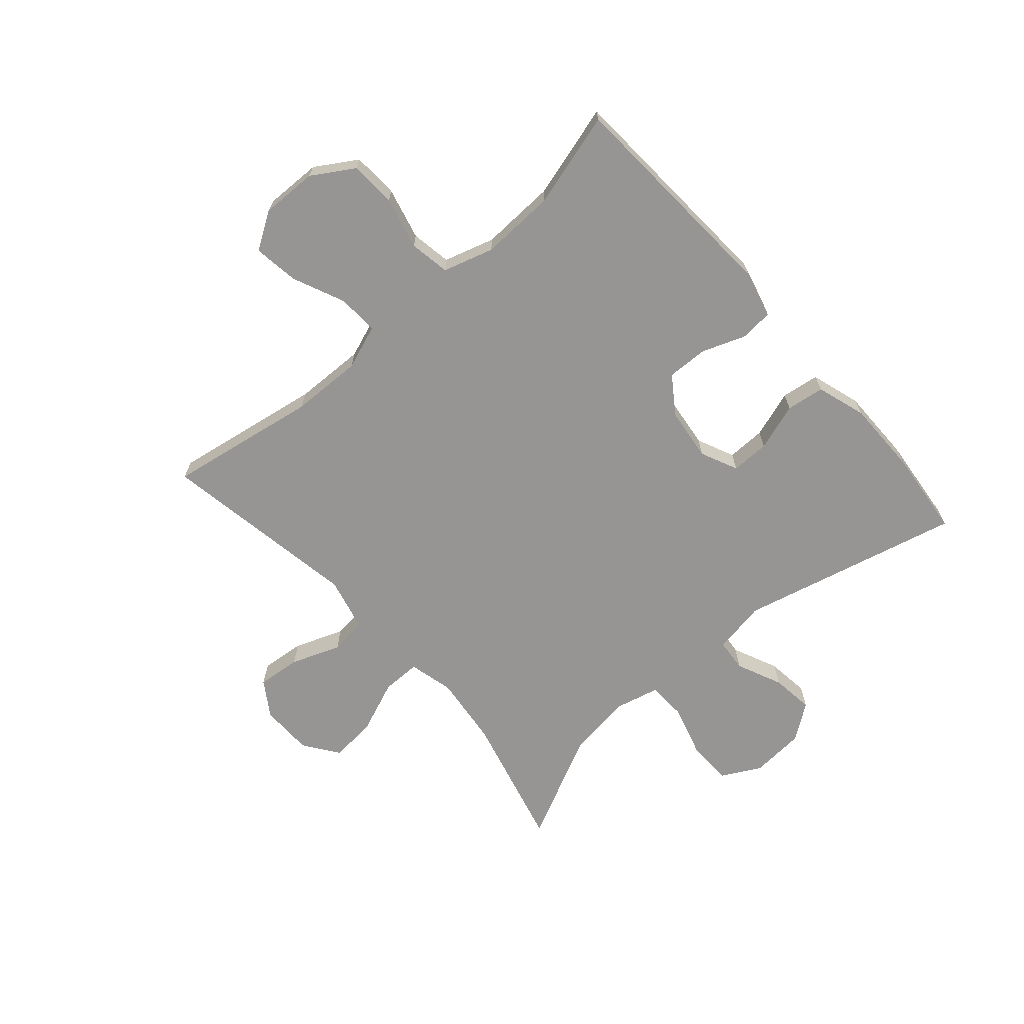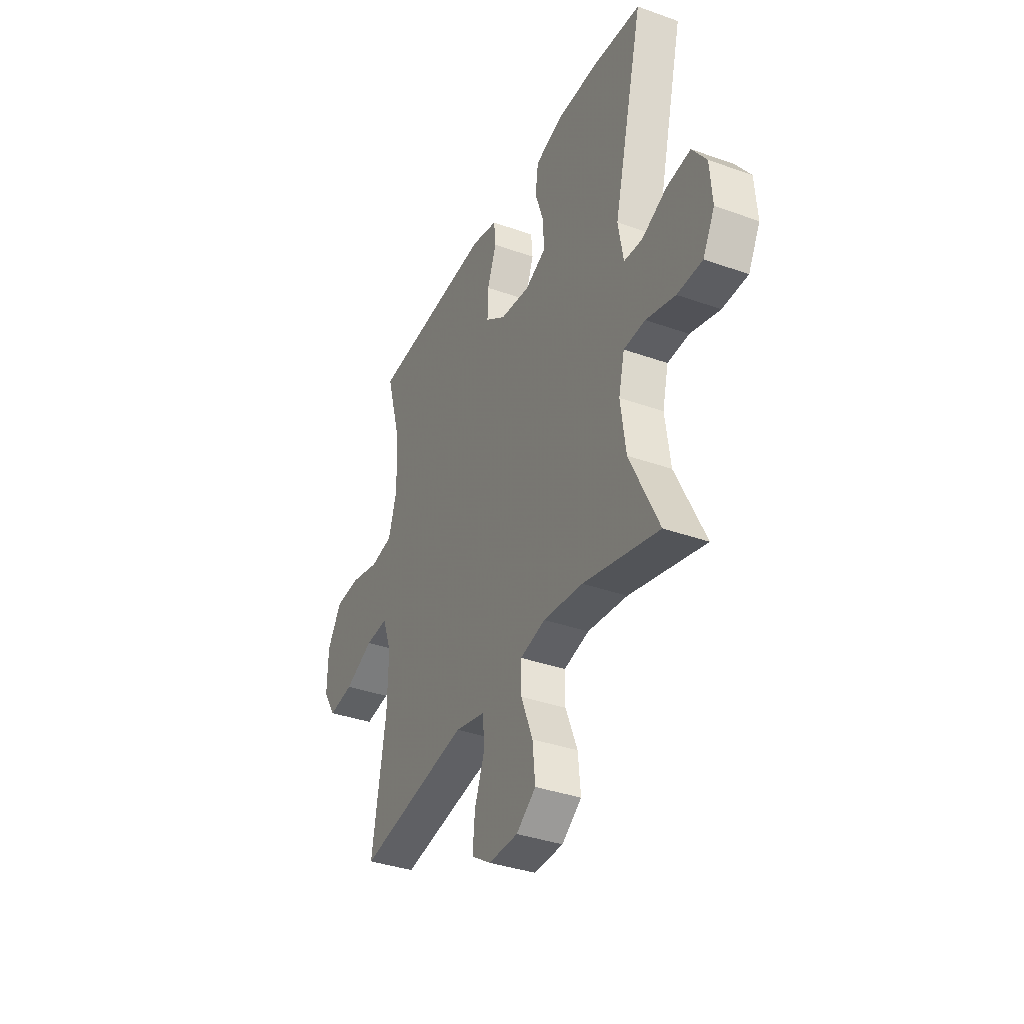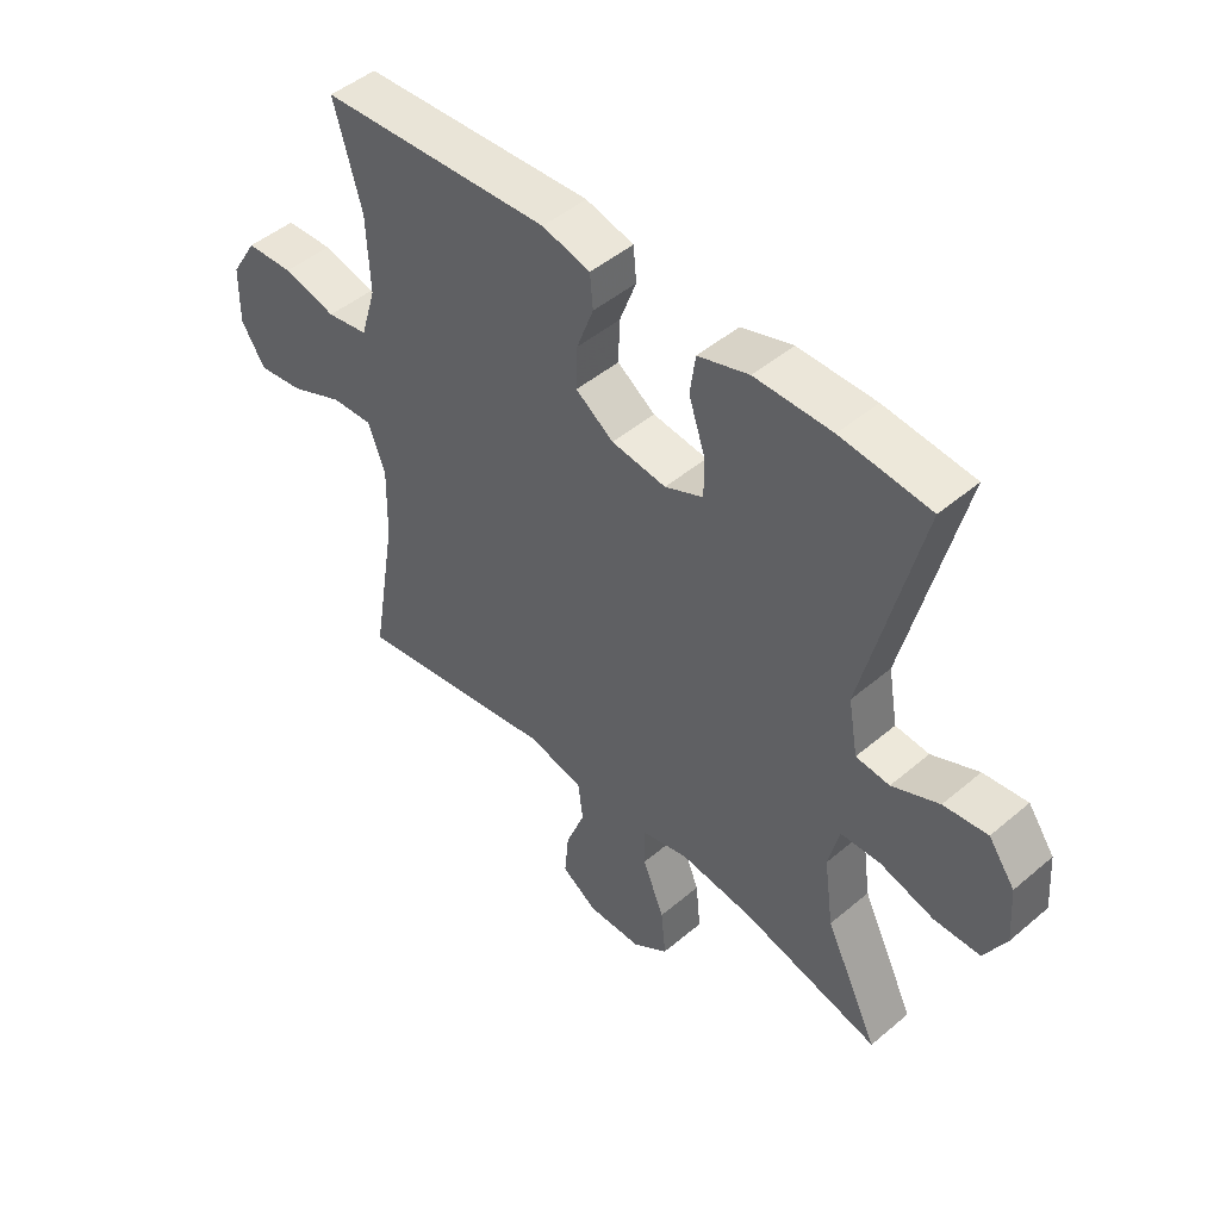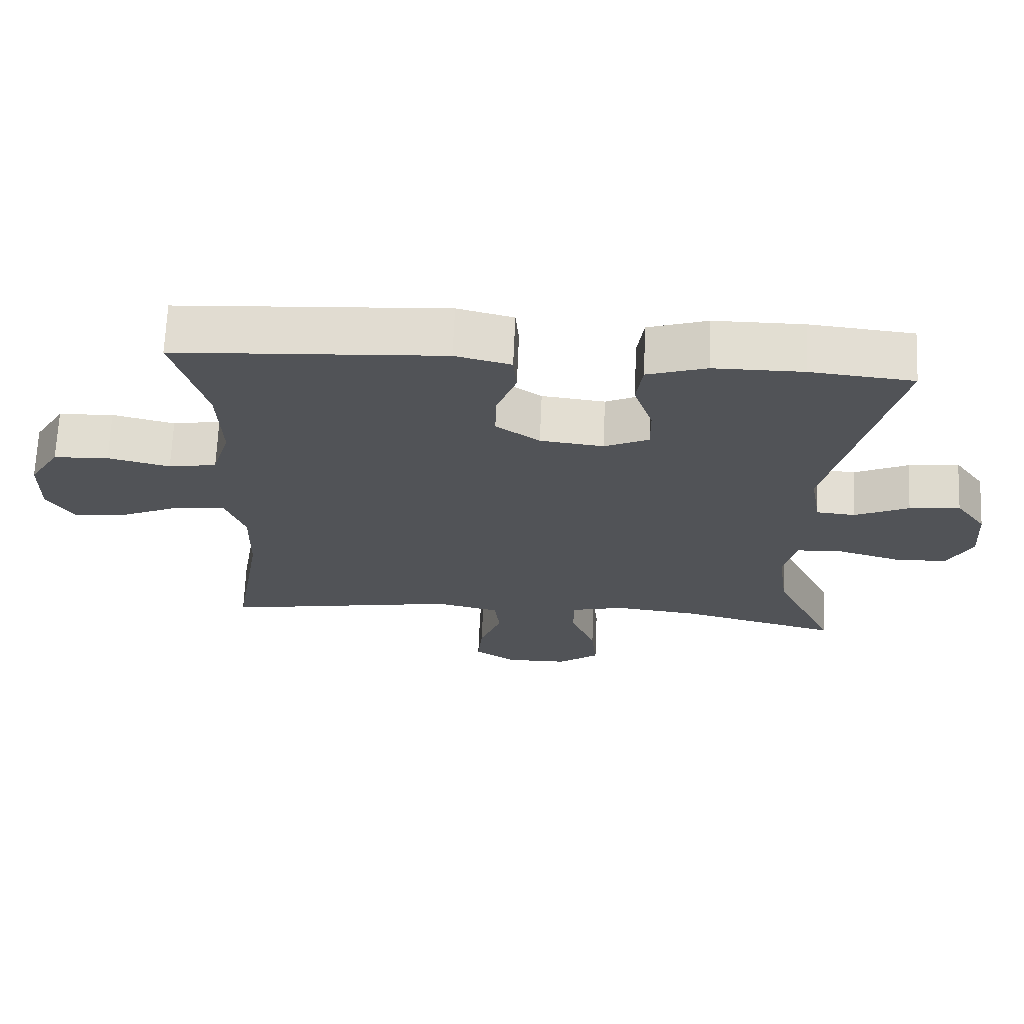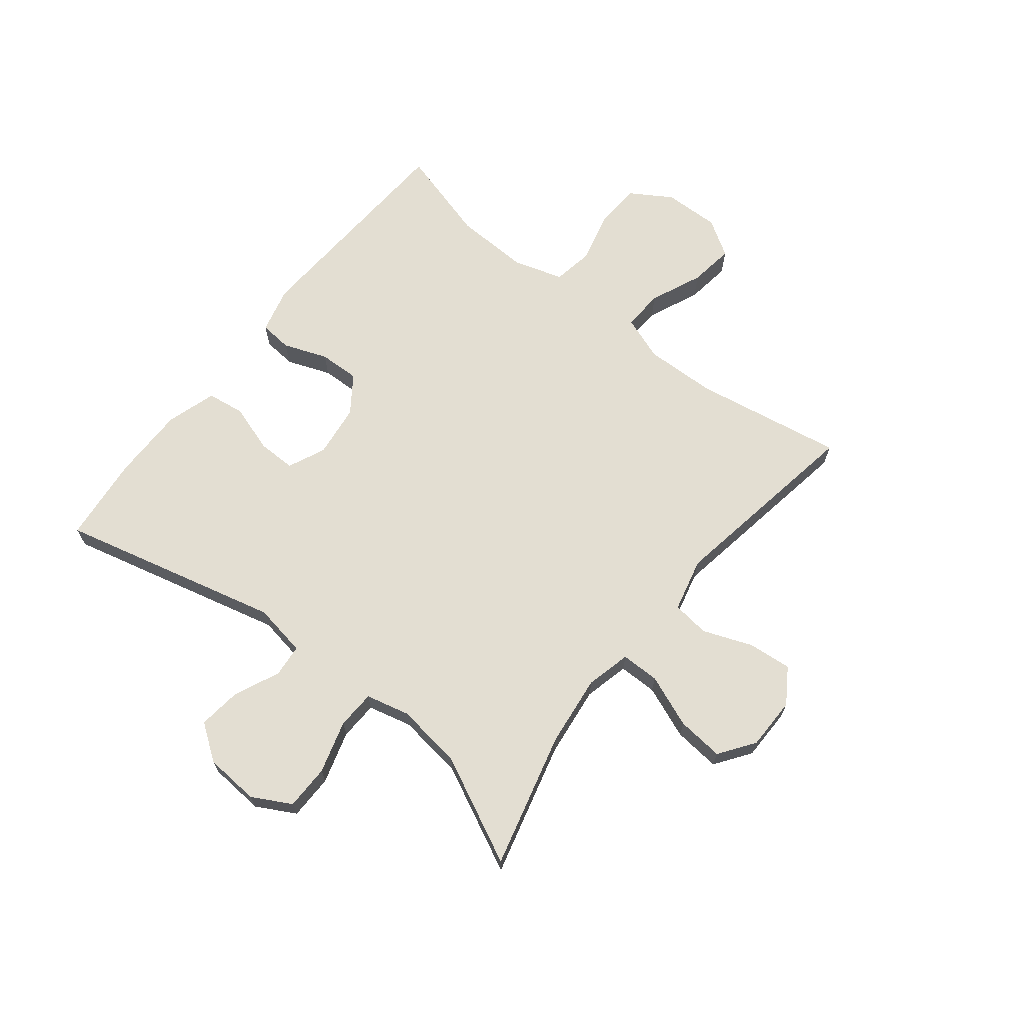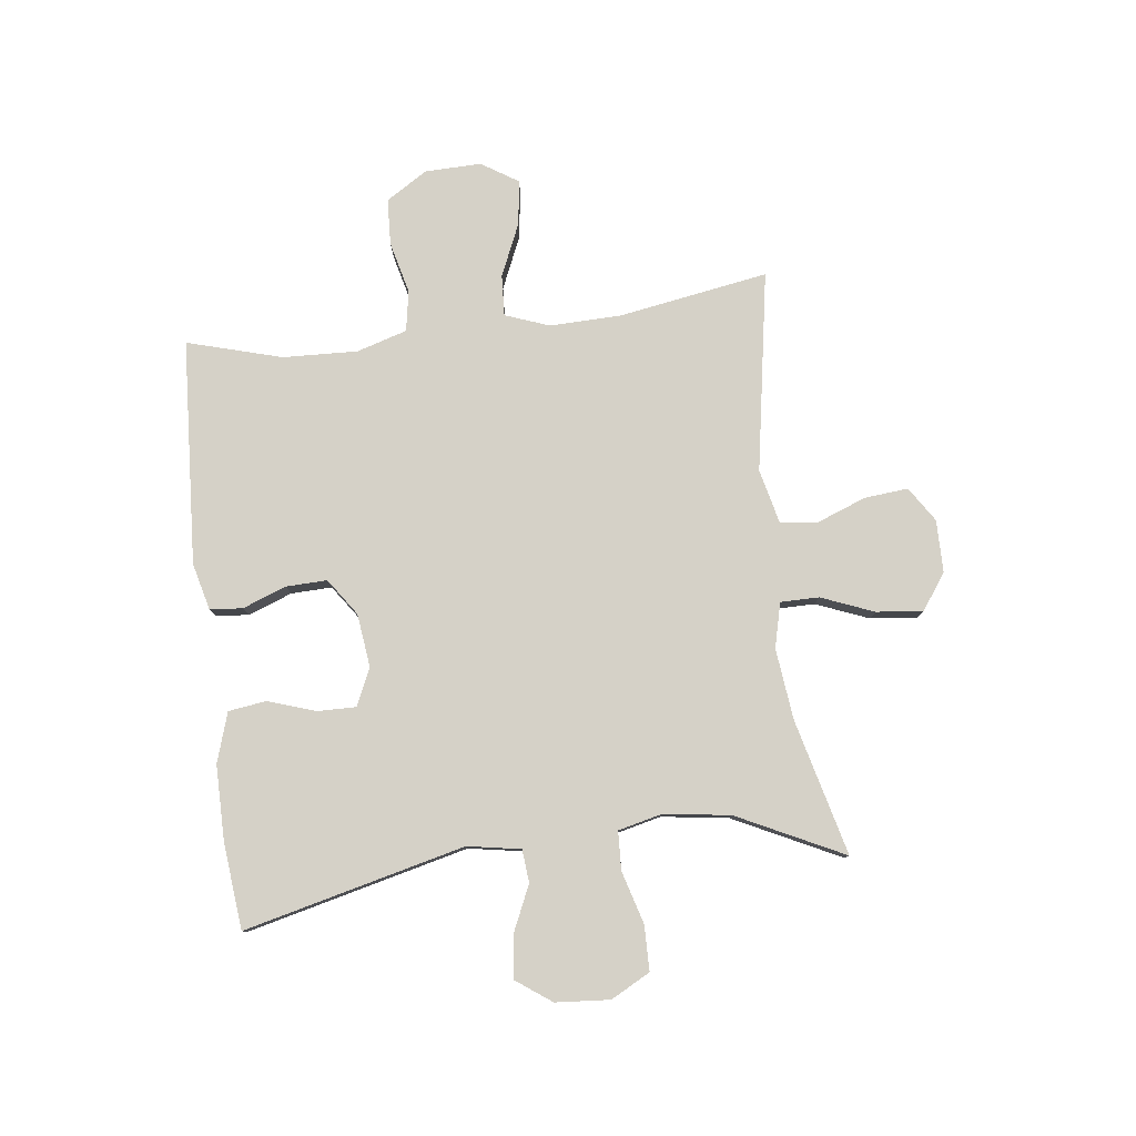
<metadata>
{"format":"obj","ext":"obj","renderer":"f3d","projection":"perspective","resolution":1024,"background":"white","views":[{"elev":-67.6,"azim":-48.8,"up":"+Y"},{"elev":-36.5,"azim":65.1,"up":"+Z"},{"elev":47.5,"azim":46.4,"up":"+Z"},{"elev":67.9,"azim":2.4,"up":"+Z"},{"elev":67.6,"azim":128.2,"up":"+Y"},{"elev":79.7,"azim":83.0,"up":"+Y"}]}
</metadata>
<code>
v -0.5 0.07 0.5
v -0.115 0.07 0.523
v -0.035 0.07 0.503
v -0.03 0.07 0.447
v -0.058 0.07 0.372
v -0.06 0.07 0.302
v 0.003 0.07 0.258
v 0.094 0.07 0.247
v 0.158 0.07 0.276
v 0.157 0.07 0.342
v 0.13 0.07 0.423
v 0.139 0.07 0.488
v 0.224 0.07 0.515
v 0.352 0.07 0.515
v 0.5 0.07 0.5
v 0.408 0.07 0.122
v 0.424 0.07 0.031
v 0.48 0.07 0.026
v 0.558 0.07 0.061
v 0.631 0.07 0.07
v 0.675 0.07 0.009
v 0.682 0.07 -0.084
v 0.646 0.07 -0.151
v 0.569 0.07 -0.152
v 0.479 0.07 -0.126
v 0.413 0.07 -0.129
v 0.395 0.07 -0.204
v 0.411 0.07 -0.318
v 0.5 0.07 -0.5
v 0.268 0.07 -0.441
v 0.146 0.07 -0.427
v 0.069 0.07 -0.446
v 0.069 0.07 -0.512
v 0.105 0.07 -0.602
v 0.113 0.07 -0.682
v 0.053 0.07 -0.725
v -0.037 0.07 -0.726
v -0.097 0.07 -0.687
v -0.09 0.07 -0.612
v -0.058 0.07 -0.528
v -0.066 0.07 -0.464
v -0.158 0.07 -0.442
v -0.5 0.07 -0.5
v -0.457 0.07 -0.244
v -0.454 0.07 -0.122
v -0.482 0.07 -0.046
v -0.552 0.07 -0.05
v -0.641 0.07 -0.089
v -0.718 0.07 -0.1
v -0.758 0.07 -0.037
v -0.756 0.07 0.059
v -0.712 0.07 0.13
v -0.633 0.07 0.134
v -0.544 0.07 0.112
v -0.475 0.07 0.124
v -0.449 0.07 0.21
v -0.454 0.07 0.338
v -0.5 0 0.5
v -0.115 0 0.523
v -0.035 0 0.503
v -0.03 0 0.447
v -0.058 0 0.372
v -0.06 0 0.302
v 0.003 0 0.258
v 0.094 0 0.247
v 0.158 0 0.276
v 0.157 0 0.342
v 0.13 0 0.423
v 0.139 0 0.488
v 0.224 0 0.515
v 0.352 0 0.515
v 0.5 0 0.5
v 0.408 0 0.122
v 0.424 0 0.031
v 0.48 0 0.026
v 0.558 0 0.061
v 0.631 0 0.07
v 0.675 0 0.009
v 0.682 0 -0.084
v 0.646 0 -0.151
v 0.569 0 -0.152
v 0.479 0 -0.126
v 0.413 0 -0.129
v 0.395 0 -0.204
v 0.411 0 -0.318
v 0.5 0 -0.5
v 0.268 0 -0.441
v 0.146 0 -0.427
v 0.069 0 -0.446
v 0.069 0 -0.512
v 0.105 0 -0.602
v 0.113 0 -0.682
v 0.053 0 -0.725
v -0.037 0 -0.726
v -0.097 0 -0.687
v -0.09 0 -0.612
v -0.058 0 -0.528
v -0.066 0 -0.464
v -0.158 0 -0.442
v -0.5 0 -0.5
v -0.457 0 -0.244
v -0.454 0 -0.122
v -0.482 0 -0.046
v -0.552 0 -0.05
v -0.641 0 -0.089
v -0.718 0 -0.1
v -0.758 0 -0.037
v -0.756 0 0.059
v -0.712 0 0.13
v -0.633 0 0.134
v -0.544 0 0.112
v -0.475 0 0.124
v -0.449 0 0.21
v -0.454 0 0.338
f 52 53 54
f 51 52 54
f 50 51 54
f 49 50 54
f 48 49 54
f 47 48 54
f 46 47 54 55
f 45 46 55 56
f 42 43 44
f 41 42 44 45
f 38 39 40
f 37 38 40
f 36 37 40
f 35 36 40
f 34 35 40
f 33 34 40
f 32 33 40 41
f 41 45 56
f 32 41 56
f 31 32 56
f 28 29 30
f 31 56 57
f 30 31 57
f 28 30 57
f 27 28 57
f 23 24 25
f 22 23 25
f 21 22 25
f 20 21 25
f 19 20 25
f 18 19 25
f 17 18 25 26
f 14 15 16
f 13 14 16
f 12 13 16
f 11 12 16
f 10 11 16
f 17 26 27
f 16 17 27
f 10 16 27
f 9 10 27
f 3 4 5
f 2 3 5
f 1 2 5
f 57 1 5
f 57 5 6
f 27 57 6 7
f 8 9 27
f 7 8 27
f 111 110 109
f 111 109 108
f 111 108 107
f 111 107 106
f 111 106 105
f 111 105 104
f 112 111 104 103
f 113 112 103 102
f 101 100 99
f 102 101 99 98
f 97 96 95
f 97 95 94
f 97 94 93
f 97 93 92
f 97 92 91
f 97 91 90
f 98 97 90 89
f 113 102 98
f 113 98 89
f 113 89 88
f 87 86 85
f 114 113 88
f 114 88 87
f 114 87 85
f 114 85 84
f 82 81 80
f 82 80 79
f 82 79 78
f 82 78 77
f 82 77 76
f 82 76 75
f 83 82 75 74
f 73 72 71
f 73 71 70
f 73 70 69
f 73 69 68
f 73 68 67
f 84 83 74
f 84 74 73
f 84 73 67
f 84 67 66
f 62 61 60
f 62 60 59
f 62 59 58
f 62 58 114
f 63 62 114
f 64 63 114 84
f 84 66 65
f 84 65 64
f 1 58 59 2
f 2 59 60 3
f 3 60 61 4
f 4 61 62 5
f 5 62 63 6
f 6 63 64 7
f 7 64 65 8
f 8 65 66 9
f 9 66 67 10
f 10 67 68 11
f 11 68 69 12
f 12 69 70 13
f 13 70 71 14
f 14 71 72 15
f 15 72 73 16
f 16 73 74 17
f 17 74 75 18
f 18 75 76 19
f 19 76 77 20
f 20 77 78 21
f 21 78 79 22
f 22 79 80 23
f 23 80 81 24
f 24 81 82 25
f 25 82 83 26
f 26 83 84 27
f 27 84 85 28
f 28 85 86 29
f 29 86 87 30
f 30 87 88 31
f 31 88 89 32
f 32 89 90 33
f 33 90 91 34
f 34 91 92 35
f 35 92 93 36
f 36 93 94 37
f 37 94 95 38
f 38 95 96 39
f 39 96 97 40
f 40 97 98 41
f 41 98 99 42
f 42 99 100 43
f 43 100 101 44
f 44 101 102 45
f 45 102 103 46
f 46 103 104 47
f 47 104 105 48
f 48 105 106 49
f 49 106 107 50
f 50 107 108 51
f 51 108 109 52
f 52 109 110 53
f 53 110 111 54
f 54 111 112 55
f 55 112 113 56
f 56 113 114 57
f 57 114 58 1

</code>
